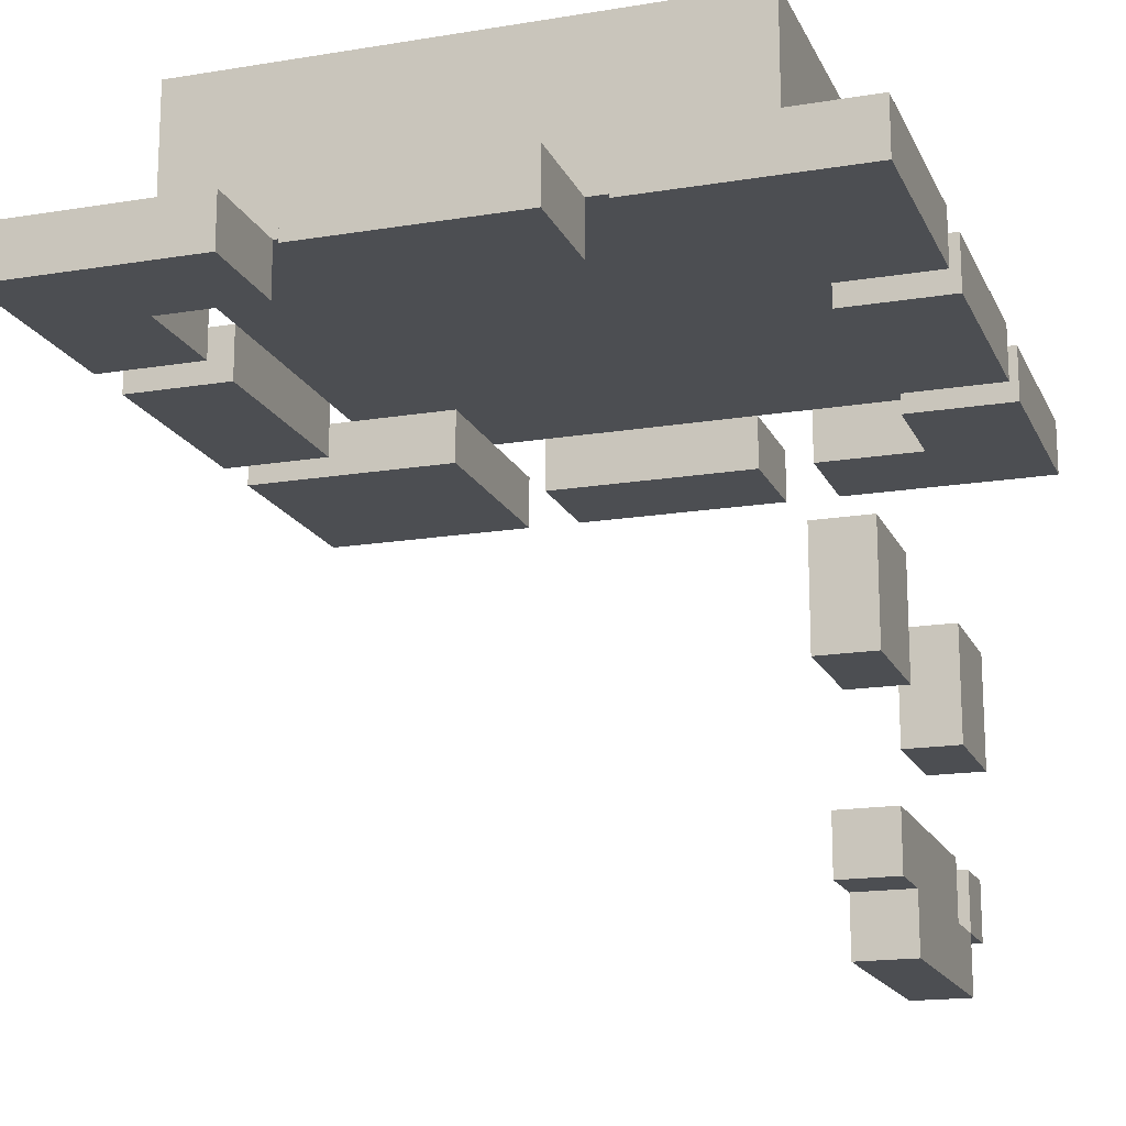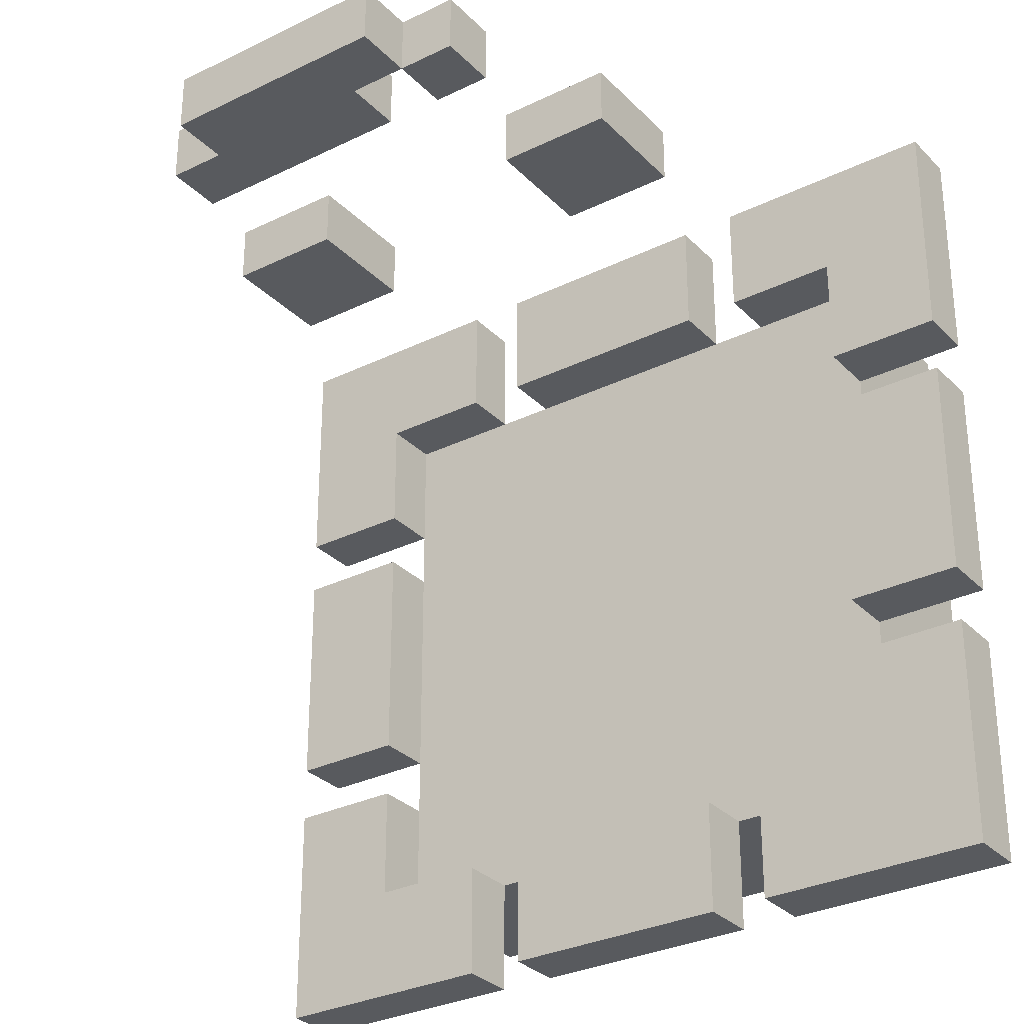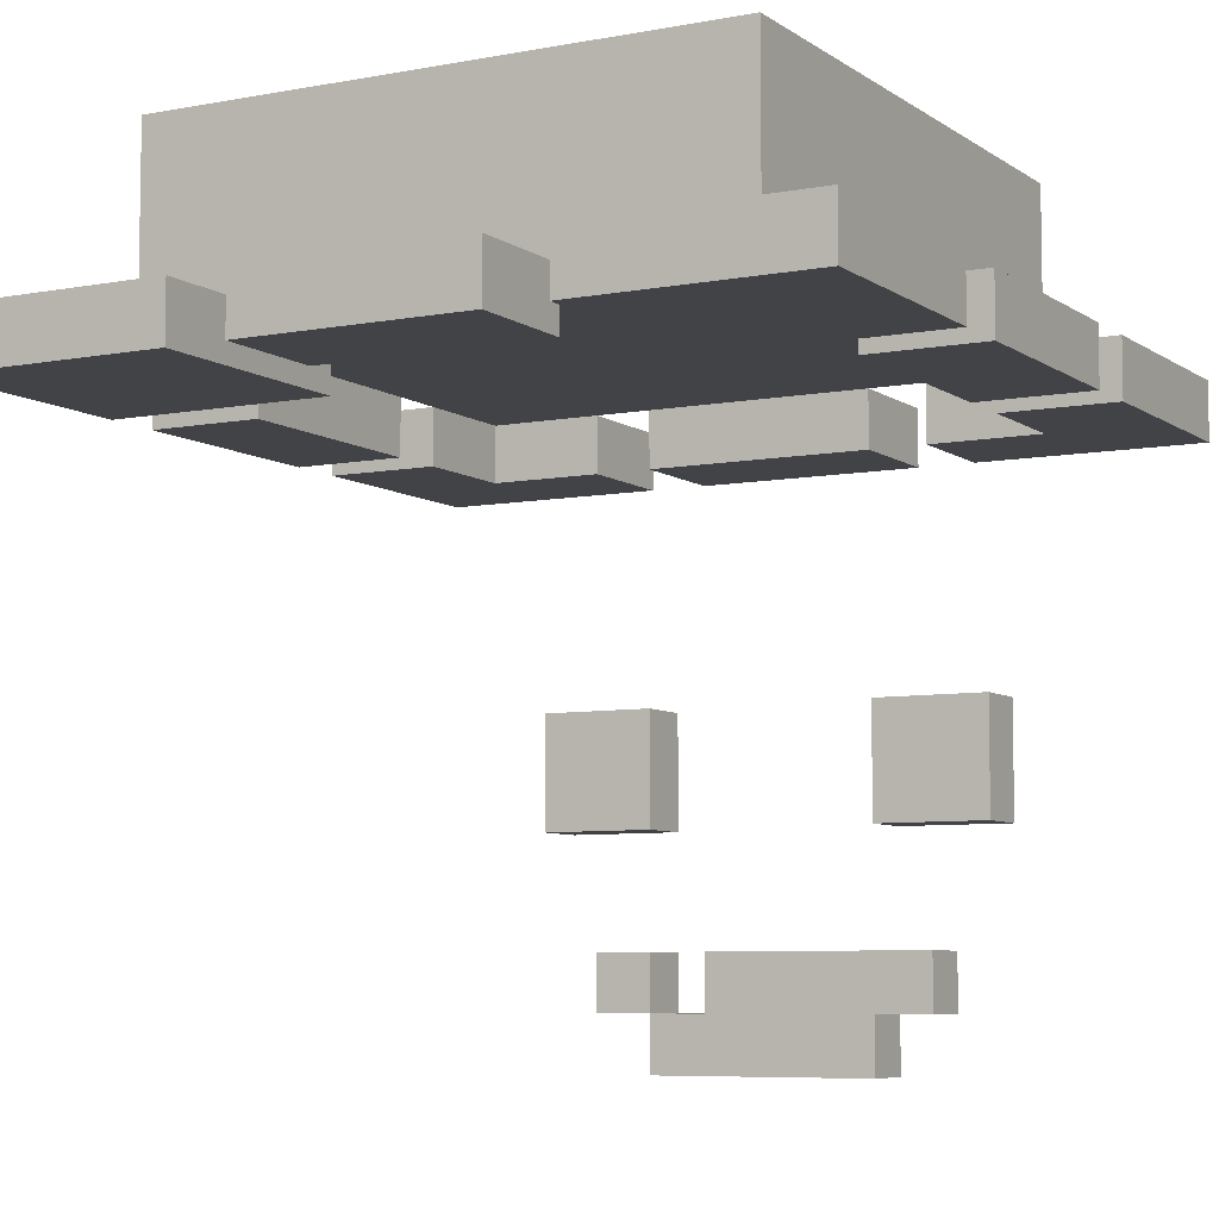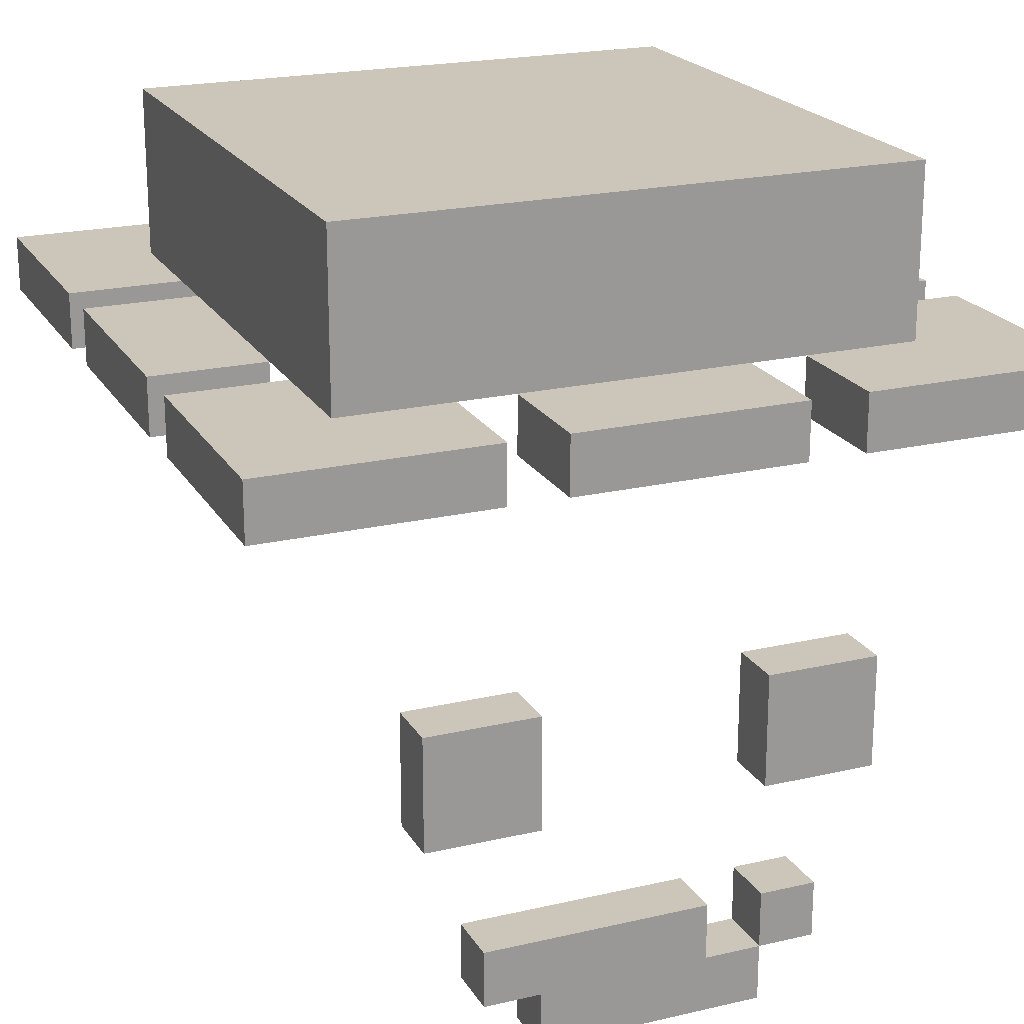
<metadata>
{"format":"obj","ext":"obj","renderer":"f3d","projection":"perspective","resolution":1024,"background":"white","views":[{"elev":-16.9,"azim":-71.6,"up":"+Y"},{"elev":-30.5,"azim":35.3,"up":"+Z"},{"elev":-6.9,"azim":-151.1,"up":"+Y"},{"elev":21.0,"azim":-22.7,"up":"+Y"}]}
</metadata>
<code>
o
v -0.8 2.7 0.8
v -0.8 2.7 0.4
v -0.8 2.7 0.3
v -0.8 2.7 -0.1
v -0.8 2.7 -0.2
v -0.8 2.7 -0.6
v -0.8 2.8 0.8
v -0.8 2.8 0.4
v -0.8 2.8 0.3
v -0.8 2.8 -0.1
v -0.8 2.8 -0.2
v -0.8 2.8 -0.6
v -0.6 2.8 0.6
v -0.6 2.8 0.4
v -0.6 2.8 0.3
v -0.6 2.8 -0.1
v -0.6 2.8 -0.2
v -0.6 2.8 -0.4
v -0.6 2.9 0.6
v -0.6 2.9 -0.4
v -0.6 3 0.6
v -0.6 3 -0.4
v -0.6 3.1 0.6
v -0.6 3.1 -0.4
v -0.5 2.1 0.7
v -0.5 2.1 0.6
v -0.5 2.2 0.7
v -0.5 2.2 0.6
v -0.5 2.3 0.7
v -0.5 2.3 0.6
v -0.4 1.8 0.7
v -0.4 1.8 0.6
v -0.4 1.9 0.7
v -0.4 1.9 0.6
v -0.3 1.7 0.7
v -0.3 1.7 0.6
v -0.3 1.8 0.7
v -0.3 1.8 0.6
v -0.3 2.7 0.8
v -0.3 2.7 0.6
v -0.3 2.7 -0.4
v -0.3 2.7 -0.6
v -0.3 2.8 0.8
v -0.3 2.8 0.6
v -0.3 2.8 -0.4
v -0.3 2.8 -0.6
v 0.1 1.8 0.7
v 0.1 1.8 0.6
v 0.1 1.9 0.7
v 0.1 1.9 0.6
v 0.1 2.1 0.7
v 0.1 2.1 0.6
v 0.1 2.2 0.7
v 0.1 2.2 0.6
v 0.1 2.3 0.7
v 0.1 2.3 0.6
v 0.2 2.7 0.8
v 0.2 2.7 0.6
v 0.2 2.7 -0.2
v 0.2 2.7 -0.6
v 0.2 2.8 0.8
v 0.2 2.8 0.6
v 0.2 2.8 -0.2
v 0.2 2.8 -0.4
v 0.2 2.8 -0.6
v 0.4 2.7 0.6
v 0.4 2.7 0.4
v 0.4 2.7 0.3
v 0.4 2.7 -0.1
v 0.4 2.8 0.6
v 0.4 2.8 0.4
v 0.4 2.8 0.3
v 0.4 2.8 -0.1
v -0.6 2.7 0.6
v -0.6 2.7 0.4
v -0.6 2.7 0.3
v -0.6 2.7 -0.1
v -0.6 2.7 -0.2
v -0.6 2.7 -0.4
v -0.6 2.8 0.6
v -0.6 2.8 0.4
v -0.6 2.8 0.3
v -0.6 2.8 -0.1
v -0.6 2.8 -0.2
v -0.6 2.8 -0.4
v -0.4 2.7 0.8
v -0.4 2.7 0.6
v -0.4 2.7 -0.4
v -0.4 2.7 -0.6
v -0.4 2.8 0.8
v -0.4 2.8 0.6
v -0.4 2.8 -0.4
v -0.4 2.8 -0.6
v -0.3 2.1 0.7
v -0.3 2.1 0.6
v -0.3 2.2 0.7
v -0.3 2.2 0.6
v -0.3 2.3 0.7
v -0.3 2.3 0.6
v 0 1.8 0.7
v 0 1.8 0.6
v 0 1.9 0.7
v 0 1.9 0.6
v 0.1 1.7 0.7
v 0.1 1.7 0.6
v 0.1 1.8 0.7
v 0.1 1.8 0.6
v 0.1 2.7 0.8
v 0.1 2.7 0.6
v 0.1 2.7 -0.4
v 0.1 2.7 -0.6
v 0.1 2.8 0.8
v 0.1 2.8 0.6
v 0.1 2.8 -0.4
v 0.1 2.8 -0.6
v 0.2 1.8 0.7
v 0.2 1.8 0.6
v 0.2 1.9 0.7
v 0.2 1.9 0.6
v 0.3 2.1 0.7
v 0.3 2.1 0.6
v 0.3 2.2 0.7
v 0.3 2.2 0.6
v 0.3 2.3 0.7
v 0.3 2.3 0.6
v 0.4 2.8 0.6
v 0.4 2.8 0.4
v 0.4 2.8 0.3
v 0.4 2.8 -0.1
v 0.4 2.8 -0.2
v 0.4 2.8 -0.4
v 0.4 2.9 0.6
v 0.4 2.9 -0.4
v 0.4 3 0.6
v 0.4 3 -0.4
v 0.4 3.1 0.6
v 0.4 3.1 -0.4
v 0.6 2.7 0.8
v 0.6 2.7 0.4
v 0.6 2.7 0.3
v 0.6 2.7 -0.1
v 0.6 2.7 -0.2
v 0.6 2.7 -0.6
v 0.6 2.8 0.8
v 0.6 2.8 0.4
v 0.6 2.8 0.3
v 0.6 2.8 -0.1
v 0.6 2.8 -0.2
v 0.6 2.8 -0.6
v -0.8 2.7 0.8
v -0.8 2.8 0.8
v -0.4 2.7 0.8
v -0.4 2.8 0.8
v -0.3 2.7 0.8
v -0.3 2.8 0.8
v 0.1 2.7 0.8
v 0.1 2.8 0.8
v 0.2 2.7 0.8
v 0.2 2.8 0.8
v 0.6 2.7 0.8
v 0.6 2.8 0.8
v -0.5 2.1 0.7
v -0.5 2.2 0.7
v -0.5 2.3 0.7
v -0.4 1.8 0.7
v -0.4 1.9 0.7
v -0.4 2.1 0.7
v -0.4 2.2 0.7
v -0.3 1.7 0.7
v -0.3 1.8 0.7
v -0.3 2.1 0.7
v -0.3 2.2 0.7
v -0.3 2.3 0.7
v 0 1.8 0.7
v 0 1.9 0.7
v 0.1 1.7 0.7
v 0.1 1.8 0.7
v 0.1 1.9 0.7
v 0.1 2.1 0.7
v 0.1 2.2 0.7
v 0.1 2.3 0.7
v 0.2 1.8 0.7
v 0.2 1.9 0.7
v 0.2 2.1 0.7
v 0.2 2.2 0.7
v 0.3 2.1 0.7
v 0.3 2.2 0.7
v 0.3 2.3 0.7
v -0.6 2.8 0.6
v -0.6 2.9 0.6
v -0.6 3 0.6
v -0.6 3.1 0.6
v -0.4 2.8 0.6
v -0.3 2.8 0.6
v 0.1 2.8 0.6
v 0.2 2.8 0.6
v 0.4 2.8 0.6
v 0.4 2.9 0.6
v 0.4 3 0.6
v 0.4 3.1 0.6
v -0.8 2.7 0.3
v -0.8 2.8 0.3
v -0.6 2.7 0.3
v -0.6 2.8 0.3
v 0.4 2.7 0.3
v 0.4 2.8 0.3
v 0.6 2.7 0.3
v 0.6 2.8 0.3
v -0.8 2.7 -0.2
v -0.8 2.8 -0.2
v -0.6 2.7 -0.2
v -0.6 2.8 -0.2
v 0.2 2.7 -0.2
v 0.2 2.8 -0.2
v 0.4 2.8 -0.2
v 0.6 2.7 -0.2
v 0.6 2.8 -0.2
v -0.6 2.7 -0.4
v -0.6 2.8 -0.4
v -0.4 2.7 -0.4
v -0.4 2.8 -0.4
v -0.3 2.7 -0.4
v -0.3 2.8 -0.4
v 0.1 2.7 -0.4
v 0.1 2.8 -0.4
v -0.6 2.7 0.6
v -0.6 2.8 0.6
v -0.5 2.1 0.6
v -0.5 2.2 0.6
v -0.5 2.3 0.6
v -0.4 1.8 0.6
v -0.4 1.9 0.6
v -0.4 2.1 0.6
v -0.4 2.2 0.6
v -0.4 2.7 0.6
v -0.4 2.8 0.6
v -0.3 1.7 0.6
v -0.3 1.8 0.6
v -0.3 2.1 0.6
v -0.3 2.2 0.6
v -0.3 2.3 0.6
v -0.3 2.7 0.6
v -0.3 2.8 0.6
v 0 1.8 0.6
v 0 1.9 0.6
v 0.1 1.7 0.6
v 0.1 1.8 0.6
v 0.1 1.9 0.6
v 0.1 2.1 0.6
v 0.1 2.2 0.6
v 0.1 2.3 0.6
v 0.1 2.7 0.6
v 0.1 2.8 0.6
v 0.2 1.8 0.6
v 0.2 1.9 0.6
v 0.2 2.1 0.6
v 0.2 2.2 0.6
v 0.2 2.7 0.6
v 0.2 2.8 0.6
v 0.3 2.1 0.6
v 0.3 2.2 0.6
v 0.3 2.3 0.6
v 0.4 2.7 0.6
v 0.4 2.8 0.6
v -0.8 2.7 0.4
v -0.8 2.8 0.4
v -0.6 2.7 0.4
v -0.6 2.8 0.4
v 0.4 2.7 0.4
v 0.4 2.8 0.4
v 0.6 2.7 0.4
v 0.6 2.8 0.4
v -0.8 2.7 -0.1
v -0.8 2.8 -0.1
v -0.6 2.7 -0.1
v -0.6 2.8 -0.1
v 0.4 2.7 -0.1
v 0.4 2.8 -0.1
v 0.6 2.7 -0.1
v 0.6 2.8 -0.1
v -0.6 2.8 -0.4
v -0.6 2.9 -0.4
v -0.6 3 -0.4
v -0.6 3.1 -0.4
v -0.4 2.8 -0.4
v -0.3 2.8 -0.4
v 0.1 2.8 -0.4
v 0.2 2.8 -0.4
v 0.4 2.8 -0.4
v 0.4 2.9 -0.4
v 0.4 3 -0.4
v 0.4 3.1 -0.4
v -0.8 2.7 -0.6
v -0.8 2.8 -0.6
v -0.4 2.7 -0.6
v -0.4 2.8 -0.6
v -0.3 2.7 -0.6
v -0.3 2.8 -0.6
v 0.1 2.7 -0.6
v 0.1 2.8 -0.6
v 0.2 2.7 -0.6
v 0.2 2.8 -0.6
v 0.6 2.7 -0.6
v 0.6 2.8 -0.6
v -0.3 1.7 0.7
v 0.1 1.7 0.7
v -0.3 1.7 0.6
v 0.1 1.7 0.6
v -0.4 1.8 0.7
v -0.3 1.8 0.7
v 0.1 1.8 0.7
v 0.2 1.8 0.7
v -0.4 1.8 0.6
v -0.3 1.8 0.6
v 0.1 1.8 0.6
v 0.2 1.8 0.6
v -0.5 2.1 0.7
v -0.4 2.1 0.7
v -0.3 2.1 0.7
v 0.1 2.1 0.7
v 0.2 2.1 0.7
v 0.3 2.1 0.7
v -0.5 2.1 0.6
v -0.4 2.1 0.6
v -0.3 2.1 0.6
v 0.1 2.1 0.6
v 0.2 2.1 0.6
v 0.3 2.1 0.6
v -0.8 2.7 0.8
v -0.4 2.7 0.8
v -0.3 2.7 0.8
v 0.1 2.7 0.8
v 0.2 2.7 0.8
v 0.6 2.7 0.8
v -0.6 2.7 0.6
v -0.4 2.7 0.6
v -0.3 2.7 0.6
v 0.1 2.7 0.6
v 0.2 2.7 0.6
v 0.4 2.7 0.6
v -0.8 2.7 0.4
v -0.6 2.7 0.4
v 0.4 2.7 0.4
v 0.6 2.7 0.4
v -0.8 2.7 0.3
v -0.6 2.7 0.3
v 0.4 2.7 0.3
v 0.6 2.7 0.3
v -0.8 2.7 -0.1
v -0.6 2.7 -0.1
v 0.4 2.7 -0.1
v 0.6 2.7 -0.1
v -0.8 2.7 -0.2
v -0.6 2.7 -0.2
v 0.2 2.7 -0.2
v 0.6 2.7 -0.2
v -0.6 2.7 -0.4
v -0.4 2.7 -0.4
v -0.3 2.7 -0.4
v 0.1 2.7 -0.4
v -0.8 2.7 -0.6
v -0.4 2.7 -0.6
v -0.3 2.7 -0.6
v 0.1 2.7 -0.6
v 0.2 2.7 -0.6
v 0.6 2.7 -0.6
v -0.6 2.8 0.6
v -0.4 2.8 0.6
v -0.3 2.8 0.6
v 0.1 2.8 0.6
v 0.2 2.8 0.6
v 0.4 2.8 0.6
v -0.6 2.8 0.4
v 0.4 2.8 0.4
v -0.6 2.8 0.3
v 0.4 2.8 0.3
v -0.6 2.8 -0.1
v 0.4 2.8 -0.1
v -0.6 2.8 -0.2
v 0.2 2.8 -0.2
v 0.4 2.8 -0.2
v -0.6 2.8 -0.4
v -0.4 2.8 -0.4
v -0.3 2.8 -0.4
v 0.1 2.8 -0.4
v 0.2 2.8 -0.4
v 0 1.8 0.7
v 0.1 1.8 0.7
v 0 1.8 0.6
v 0.1 1.8 0.6
v -0.4 1.9 0.7
v 0 1.9 0.7
v 0.1 1.9 0.7
v 0.2 1.9 0.7
v -0.4 1.9 0.6
v 0 1.9 0.6
v 0.1 1.9 0.6
v 0.2 1.9 0.6
v -0.5 2.3 0.7
v -0.3 2.3 0.7
v 0.1 2.3 0.7
v 0.3 2.3 0.7
v -0.5 2.3 0.6
v -0.3 2.3 0.6
v 0.1 2.3 0.6
v 0.3 2.3 0.6
v -0.8 2.8 0.8
v -0.4 2.8 0.8
v -0.3 2.8 0.8
v 0.1 2.8 0.8
v 0.2 2.8 0.8
v 0.6 2.8 0.8
v -0.6 2.8 0.6
v -0.4 2.8 0.6
v -0.3 2.8 0.6
v 0.1 2.8 0.6
v 0.2 2.8 0.6
v 0.4 2.8 0.6
v -0.8 2.8 0.4
v -0.6 2.8 0.4
v 0.4 2.8 0.4
v 0.6 2.8 0.4
v -0.8 2.8 0.3
v -0.6 2.8 0.3
v 0.4 2.8 0.3
v 0.6 2.8 0.3
v -0.8 2.8 -0.1
v -0.6 2.8 -0.1
v 0.4 2.8 -0.1
v 0.6 2.8 -0.1
v -0.8 2.8 -0.2
v -0.6 2.8 -0.2
v 0.4 2.8 -0.2
v 0.6 2.8 -0.2
v -0.6 2.8 -0.4
v -0.4 2.8 -0.4
v -0.3 2.8 -0.4
v 0.1 2.8 -0.4
v 0.2 2.8 -0.4
v 0.4 2.8 -0.4
v -0.8 2.8 -0.6
v -0.4 2.8 -0.6
v -0.3 2.8 -0.6
v 0.1 2.8 -0.6
v 0.2 2.8 -0.6
v 0.6 2.8 -0.6
v -0.6 3.1 0.6
v 0.4 3.1 0.6
v -0.6 3.1 -0.4
v 0.4 3.1 -0.4
f 7 2 1
f 8 2 7
f 9 4 3
f 10 4 9
f 11 6 5
f 12 6 11
f 19 14 13
f 19 18 17
f 19 17 16
f 19 16 15
f 19 15 14
f 20 18 19
f 21 20 19
f 22 20 21
f 23 22 21
f 24 22 23
f 27 26 25
f 28 26 27
f 29 28 27
f 30 28 29
f 33 32 31
f 34 32 33
f 37 36 35
f 38 36 37
f 43 40 39
f 44 40 43
f 45 42 41
f 46 42 45
f 49 48 47
f 50 48 49
f 53 52 51
f 54 52 53
f 55 54 53
f 56 54 55
f 61 58 57
f 62 58 61
f 63 60 59
f 64 60 63
f 65 60 64
f 70 67 66
f 71 67 70
f 72 69 68
f 73 69 72
f 74 75 80
f 80 75 81
f 76 77 82
f 82 77 83
f 78 79 84
f 84 79 85
f 86 87 90
f 90 87 91
f 88 89 92
f 92 89 93
f 94 95 96
f 96 95 97
f 96 97 98
f 98 97 99
f 100 101 102
f 102 101 103
f 104 105 106
f 106 105 107
f 108 109 112
f 112 109 113
f 110 111 114
f 114 111 115
f 116 117 118
f 118 117 119
f 120 121 122
f 122 121 123
f 122 123 124
f 124 123 125
f 126 127 132
f 130 131 132
f 129 130 132
f 128 129 132
f 127 128 132
f 132 131 133
f 132 133 134
f 134 133 135
f 134 135 136
f 136 135 137
f 138 139 144
f 144 139 145
f 140 141 146
f 146 141 147
f 142 143 148
f 148 143 149
f 152 151 150
f 153 151 152
f 156 155 154
f 157 155 156
f 160 159 158
f 161 159 160
f 167 163 162
f 168 164 163
f 168 163 167
f 170 166 165
f 171 168 167
f 172 164 168
f 172 168 171
f 173 164 172
f 174 170 169
f 174 166 170
f 175 166 174
f 176 174 169
f 177 174 176
f 182 178 177
f 183 178 182
f 184 180 179
f 185 181 180
f 185 180 184
f 186 185 184
f 187 181 185
f 187 185 186
f 188 181 187
f 193 190 189
f 194 190 193
f 195 190 194
f 196 190 195
f 197 190 196
f 198 191 190
f 198 190 197
f 199 192 191
f 199 191 198
f 200 192 199
f 203 202 201
f 204 202 203
f 207 206 205
f 208 206 207
f 211 210 209
f 212 210 211
f 215 214 213
f 216 215 213
f 217 215 216
f 220 219 218
f 221 219 220
f 224 223 222
f 225 223 224
f 228 229 233
f 229 230 234
f 233 229 234
f 226 227 235
f 235 227 236
f 231 232 238
f 233 234 239
f 234 230 240
f 239 234 240
f 240 230 241
f 237 238 244
f 238 232 244
f 244 232 245
f 237 244 246
f 246 244 247
f 242 243 252
f 252 243 253
f 247 248 254
f 254 248 255
f 249 250 256
f 250 251 257
f 256 250 257
f 256 257 260
f 257 251 261
f 260 257 261
f 261 251 262
f 258 259 263
f 263 259 264
f 265 266 267
f 267 266 268
f 269 270 271
f 271 270 272
f 273 274 275
f 275 274 276
f 277 278 279
f 279 278 280
f 281 282 285
f 285 282 286
f 286 282 287
f 287 282 288
f 288 282 289
f 282 283 290
f 289 282 290
f 283 284 291
f 290 283 291
f 291 284 292
f 293 294 295
f 295 294 296
f 297 298 299
f 299 298 300
f 301 302 303
f 303 302 304
f 307 306 305
f 308 306 307
f 313 310 309
f 314 310 313
f 315 312 311
f 316 312 315
f 323 318 317
f 324 319 318
f 324 318 323
f 325 319 324
f 326 321 320
f 327 322 321
f 327 321 326
f 328 322 327
f 335 330 329
f 336 330 335
f 337 332 331
f 338 332 337
f 339 334 333
f 340 334 339
f 341 335 329
f 342 335 341
f 343 334 340
f 344 334 343
f 349 346 345
f 350 346 349
f 351 348 347
f 352 348 351
f 357 354 353
f 361 357 353
f 361 358 357
f 362 358 361
f 363 360 359
f 364 360 363
f 365 356 355
f 366 356 365
f 373 368 367
f 373 372 371
f 373 371 370
f 373 370 369
f 373 369 368
f 374 372 373
f 375 374 373
f 376 374 375
f 377 376 375
f 378 376 377
f 379 378 377
f 380 378 379
f 381 378 380
f 382 380 379
f 383 380 382
f 384 380 383
f 385 380 384
f 386 380 385
f 387 388 389
f 389 388 390
f 391 392 395
f 395 392 396
f 393 394 397
f 397 394 398
f 399 400 403
f 403 400 404
f 401 402 405
f 405 402 406
f 407 408 413
f 413 408 414
f 409 410 415
f 415 410 416
f 411 412 417
f 417 412 418
f 407 413 419
f 419 413 420
f 418 412 421
f 421 412 422
f 423 424 427
f 427 424 428
f 425 426 429
f 429 426 430
f 431 432 435
f 433 434 440
f 431 435 441
f 435 436 441
f 441 436 442
f 437 438 443
f 443 438 444
f 439 440 445
f 440 434 446
f 445 440 446
f 447 448 449
f 449 448 450

</code>
